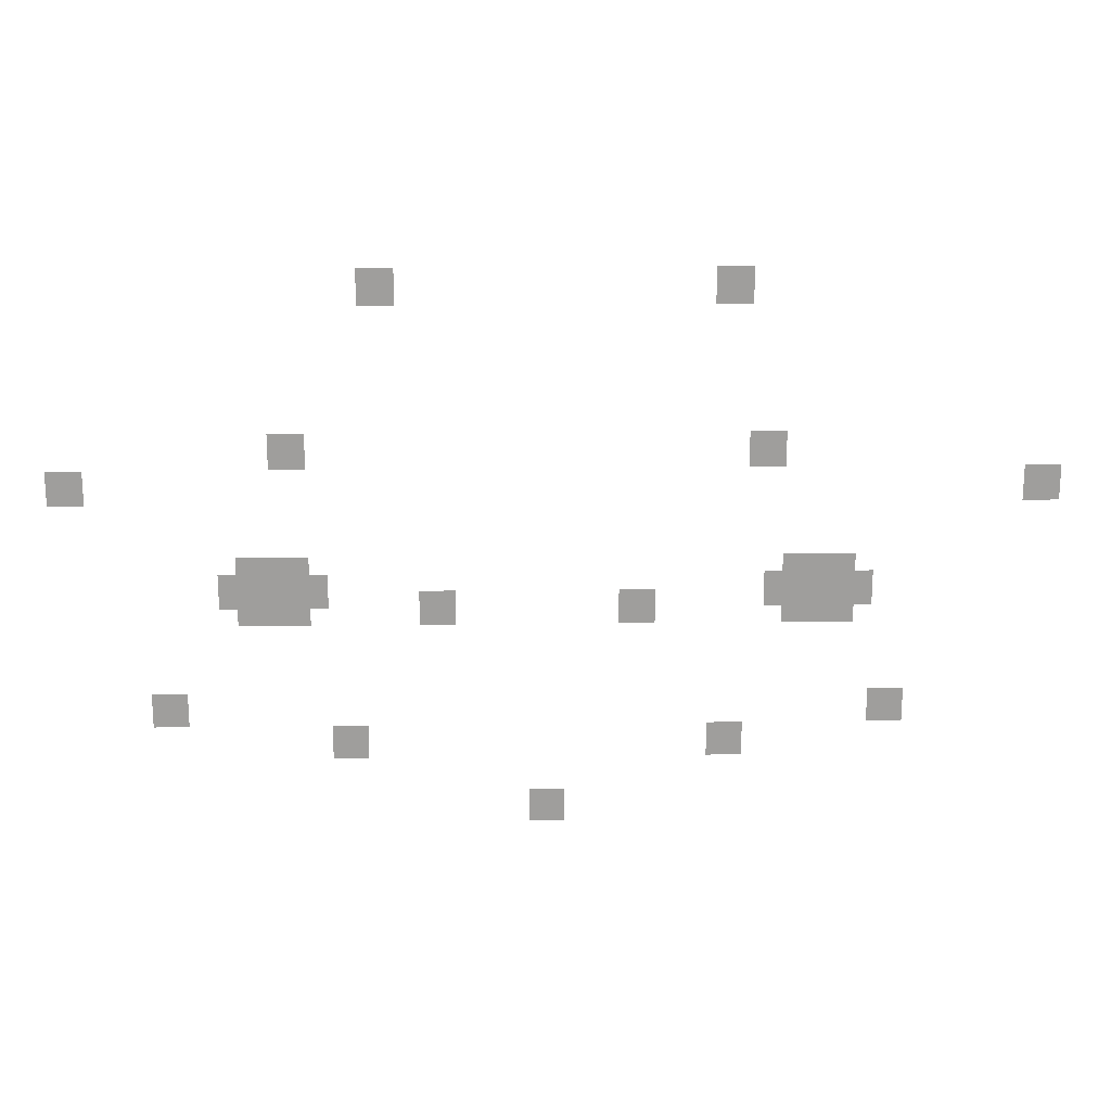
<metadata>
{"format":"obj","ext":"obj","renderer":"f3d","projection":"perspective","resolution":1024,"background":"white","views":[{"elev":19.1,"azim":178.6,"up":"+Y"}]}
</metadata>
<code>
v -160 -200 0
v -168 -200 0
v -168 -192 0
v -160 -192 0
v -168 -200 0
v -176 -200 0
v -176 -192 0
v -168 -192 0
v -312 -200 0
v -320 -200 0
v -320 -192 0
v -312 -192 0
v -320 -200 0
v -328 -200 0
v -328 -192 0
v -320 -192 0
v -160 -208 0
v -168 -208 0
v -168 -200 0
v -160 -200 0
v -168 -208 0
v -176 -208 0
v -176 -200 0
v -168 -200 0
v -312 -208 0
v -320 -208 0
v -320 -200 0
v -312 -200 0
v -320 -208 0
v -328 -208 0
v -328 -200 0
v -320 -200 0
v -120 -272 0
v -128 -272 0
v -128 -264 0
v -120 -264 0
v -128 -272 0
v -136 -272 0
v -136 -264 0
v -128 -264 0
v -328 -272 0
v -336 -272 0
v -336 -264 0
v -328 -264 0
v -336 -272 0
v -344 -272 0
v -344 -264 0
v -336 -264 0
v -120 -280 0
v -128 -280 0
v -128 -272 0
v -120 -272 0
v -128 -280 0
v -136 -280 0
v -136 -272 0
v -128 -272 0
v -328 -280 0
v -336 -280 0
v -336 -272 0
v -328 -272 0
v -336 -280 0
v -344 -280 0
v -344 -272 0
v -336 -272 0
v -24 -288 0
v -32 -288 0
v -32 -280 0
v -24 -280 0
v -32 -288 0
v -40 -288 0
v -40 -280 0
v -32 -280 0
v -448 -288 0
v -456 -288 0
v -456 -280 0
v -448 -280 0
v -456 -288 0
v -464 -288 0
v -464 -280 0
v -456 -280 0
v -24 -296 0
v -32 -296 0
v -32 -288 0
v -24 -288 0
v -32 -296 0
v -40 -296 0
v -40 -288 0
v -32 -288 0
v -448 -296 0
v -456 -296 0
v -456 -288 0
v -448 -288 0
v -456 -296 0
v -464 -296 0
v -464 -288 0
v -456 -288 0
v -104 -328 0
v -112 -328 0
v -112 -320 0
v -104 -320 0
v -112 -328 0
v -120 -328 0
v -120 -320 0
v -112 -320 0
v -120 -328 0
v -128 -328 0
v -128 -320 0
v -120 -320 0
v -128 -328 0
v -136 -328 0
v -136 -320 0
v -128 -320 0
v -344 -328 0
v -352 -328 0
v -352 -320 0
v -344 -320 0
v -352 -328 0
v -360 -328 0
v -360 -320 0
v -352 -320 0
v -360 -328 0
v -368 -328 0
v -368 -320 0
v -360 -320 0
v -368 -328 0
v -376 -328 0
v -376 -320 0
v -368 -320 0
v -96 -336 0
v -104 -336 0
v -104 -328 0
v -96 -328 0
v -104 -336 0
v -112 -336 0
v -112 -328 0
v -104 -328 0
v -112 -336 0
v -120 -336 0
v -120 -328 0
v -112 -328 0
v -120 -336 0
v -128 -336 0
v -128 -328 0
v -120 -328 0
v -128 -336 0
v -136 -336 0
v -136 -328 0
v -128 -328 0
v -136 -336 0
v -144 -336 0
v -144 -328 0
v -136 -328 0
v -336 -336 0
v -344 -336 0
v -344 -328 0
v -336 -328 0
v -344 -336 0
v -352 -336 0
v -352 -328 0
v -344 -328 0
v -352 -336 0
v -360 -336 0
v -360 -328 0
v -352 -328 0
v -360 -336 0
v -368 -336 0
v -368 -328 0
v -360 -328 0
v -368 -336 0
v -376 -336 0
v -376 -328 0
v -368 -328 0
v -376 -336 0
v -384 -336 0
v -384 -328 0
v -376 -328 0
v -96 -344 0
v -104 -344 0
v -104 -336 0
v -96 -336 0
v -104 -344 0
v -112 -344 0
v -112 -336 0
v -104 -336 0
v -112 -344 0
v -120 -344 0
v -120 -336 0
v -112 -336 0
v -120 -344 0
v -128 -344 0
v -128 -336 0
v -120 -336 0
v -128 -344 0
v -136 -344 0
v -136 -336 0
v -128 -336 0
v -136 -344 0
v -144 -344 0
v -144 -336 0
v -136 -336 0
v -184 -344 0
v -192 -344 0
v -192 -336 0
v -184 -336 0
v -192 -344 0
v -200 -344 0
v -200 -336 0
v -192 -336 0
v -272 -344 0
v -280 -344 0
v -280 -336 0
v -272 -336 0
v -280 -344 0
v -288 -344 0
v -288 -336 0
v -280 -336 0
v -336 -344 0
v -344 -344 0
v -344 -336 0
v -336 -336 0
v -344 -344 0
v -352 -344 0
v -352 -336 0
v -344 -336 0
v -352 -344 0
v -360 -344 0
v -360 -336 0
v -352 -336 0
v -360 -344 0
v -368 -344 0
v -368 -336 0
v -360 -336 0
v -368 -344 0
v -376 -344 0
v -376 -336 0
v -368 -336 0
v -376 -344 0
v -384 -344 0
v -384 -336 0
v -376 -336 0
v -104 -352 0
v -112 -352 0
v -112 -344 0
v -104 -344 0
v -112 -352 0
v -120 -352 0
v -120 -344 0
v -112 -344 0
v -120 -352 0
v -128 -352 0
v -128 -344 0
v -120 -344 0
v -128 -352 0
v -136 -352 0
v -136 -344 0
v -128 -344 0
v -184 -352 0
v -192 -352 0
v -192 -344 0
v -184 -344 0
v -192 -352 0
v -200 -352 0
v -200 -344 0
v -192 -344 0
v -272 -352 0
v -280 -352 0
v -280 -344 0
v -272 -344 0
v -280 -352 0
v -288 -352 0
v -288 -344 0
v -280 -344 0
v -344 -352 0
v -352 -352 0
v -352 -344 0
v -344 -344 0
v -352 -352 0
v -360 -352 0
v -360 -344 0
v -352 -344 0
v -360 -352 0
v -368 -352 0
v -368 -344 0
v -360 -344 0
v -368 -352 0
v -376 -352 0
v -376 -344 0
v -368 -344 0
v -64 -392 0
v -72 -392 0
v -72 -384 0
v -64 -384 0
v -72 -392 0
v -80 -392 0
v -80 -384 0
v -72 -384 0
v -384 -392 0
v -392 -392 0
v -392 -384 0
v -384 -384 0
v -392 -392 0
v -400 -392 0
v -400 -384 0
v -392 -384 0
v -64 -400 0
v -72 -400 0
v -72 -392 0
v -64 -392 0
v -72 -400 0
v -80 -400 0
v -80 -392 0
v -72 -392 0
v -384 -400 0
v -392 -400 0
v -392 -392 0
v -384 -392 0
v -392 -400 0
v -400 -400 0
v -400 -392 0
v -392 -392 0
v -144 -408 0
v -152 -408 0
v -152 -400 0
v -144 -400 0
v -152 -408 0
v -160 -408 0
v -160 -400 0
v -152 -400 0
v -312 -408 0
v -320 -408 0
v -320 -400 0
v -312 -400 0
v -320 -408 0
v -328 -408 0
v -328 -400 0
v -320 -400 0
v -144 -416 0
v -152 -416 0
v -152 -408 0
v -144 -408 0
v -152 -416 0
v -160 -416 0
v -160 -408 0
v -152 -408 0
v -312 -416 0
v -320 -416 0
v -320 -408 0
v -312 -408 0
v -320 -416 0
v -328 -416 0
v -328 -408 0
v -320 -408 0
v -232 -440 0
v -240 -440 0
v -240 -432 0
v -232 -432 0
v -240 -440 0
v -248 -440 0
v -248 -432 0
v -240 -432 0
v -232 -448 0
v -240 -448 0
v -240 -440 0
v -232 -440 0
v -240 -448 0
v -248 -448 0
v -248 -440 0
v -240 -440 0
g 1_4_23b_mesh_0001
f 1 2 3 4
f 5 6 7 8
f 9 10 11 12
f 13 14 15 16
f 17 18 19 20
f 21 22 23 24
f 25 26 27 28
f 29 30 31 32
f 33 34 35 36
f 37 38 39 40
f 41 42 43 44
f 45 46 47 48
f 49 50 51 52
f 53 54 55 56
f 57 58 59 60
f 61 62 63 64
f 65 66 67 68
f 69 70 71 72
f 73 74 75 76
f 77 78 79 80
f 81 82 83 84
f 85 86 87 88
f 89 90 91 92
f 93 94 95 96
f 97 98 99 100
f 101 102 103 104
f 105 106 107 108
f 109 110 111 112
f 113 114 115 116
f 117 118 119 120
f 121 122 123 124
f 125 126 127 128
f 129 130 131 132
f 133 134 135 136
f 137 138 139 140
f 141 142 143 144
f 145 146 147 148
f 149 150 151 152
f 153 154 155 156
f 157 158 159 160
f 161 162 163 164
f 165 166 167 168
f 169 170 171 172
f 173 174 175 176
f 177 178 179 180
f 181 182 183 184
f 185 186 187 188
f 189 190 191 192
f 193 194 195 196
f 197 198 199 200
f 201 202 203 204
f 205 206 207 208
f 209 210 211 212
f 213 214 215 216
f 217 218 219 220
f 221 222 223 224
f 225 226 227 228
f 229 230 231 232
f 233 234 235 236
f 237 238 239 240
f 241 242 243 244
f 245 246 247 248
f 249 250 251 252
f 253 254 255 256
f 257 258 259 260
f 261 262 263 264
f 265 266 267 268
f 269 270 271 272
f 273 274 275 276
f 277 278 279 280
f 281 282 283 284
f 285 286 287 288
f 289 290 291 292
f 293 294 295 296
f 297 298 299 300
f 301 302 303 304
f 305 306 307 308
f 309 310 311 312
f 313 314 315 316
f 317 318 319 320
f 321 322 323 324
f 325 326 327 328
f 329 330 331 332
f 333 334 335 336
f 337 338 339 340
f 341 342 343 344
f 345 346 347 348
f 349 350 351 352
f 353 354 355 356
f 357 358 359 360
f 361 362 363 364
f 365 366 367 368

</code>
